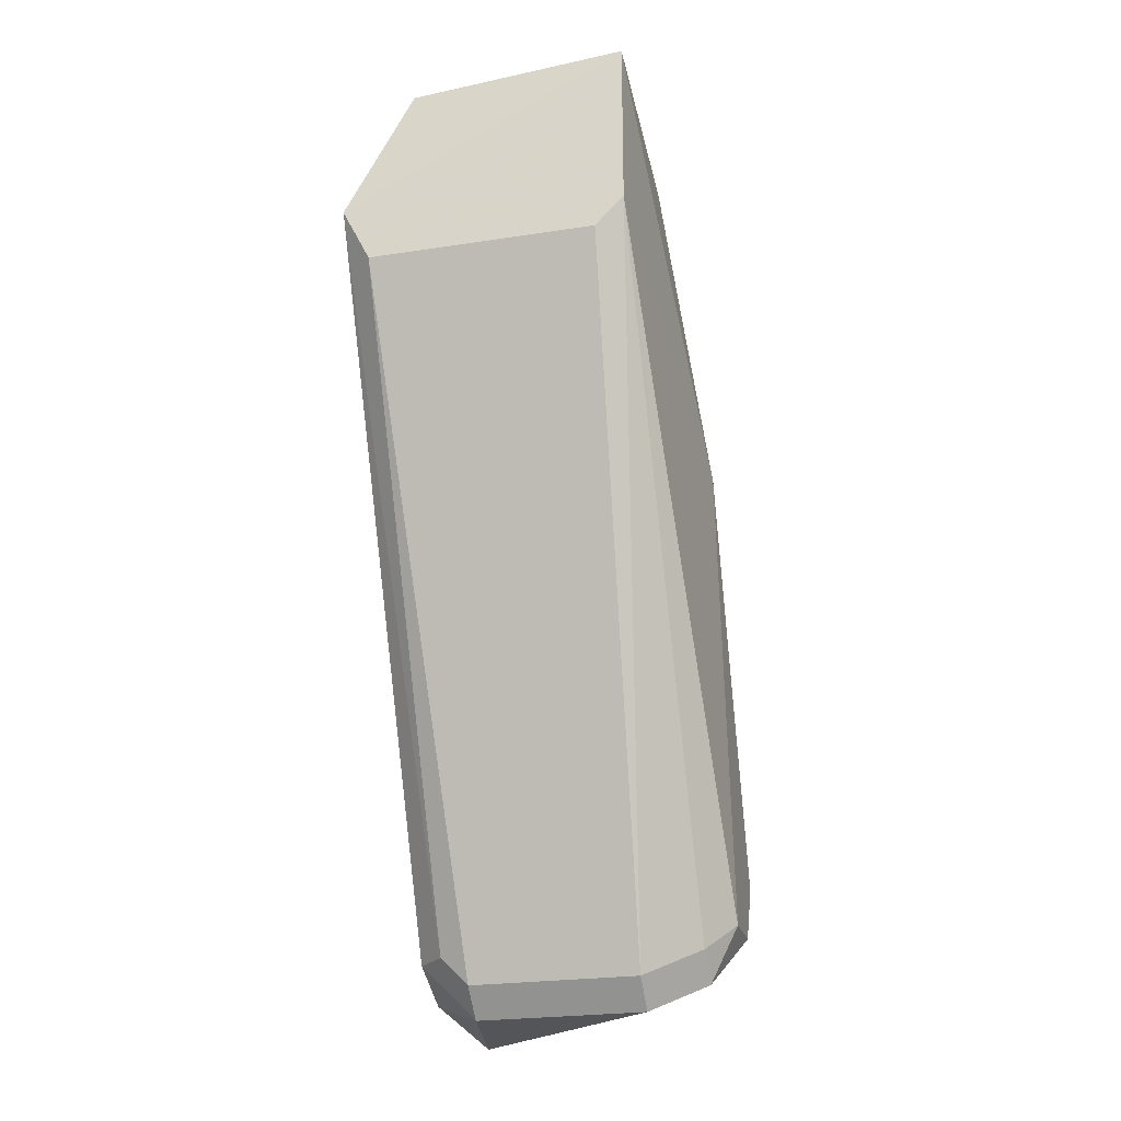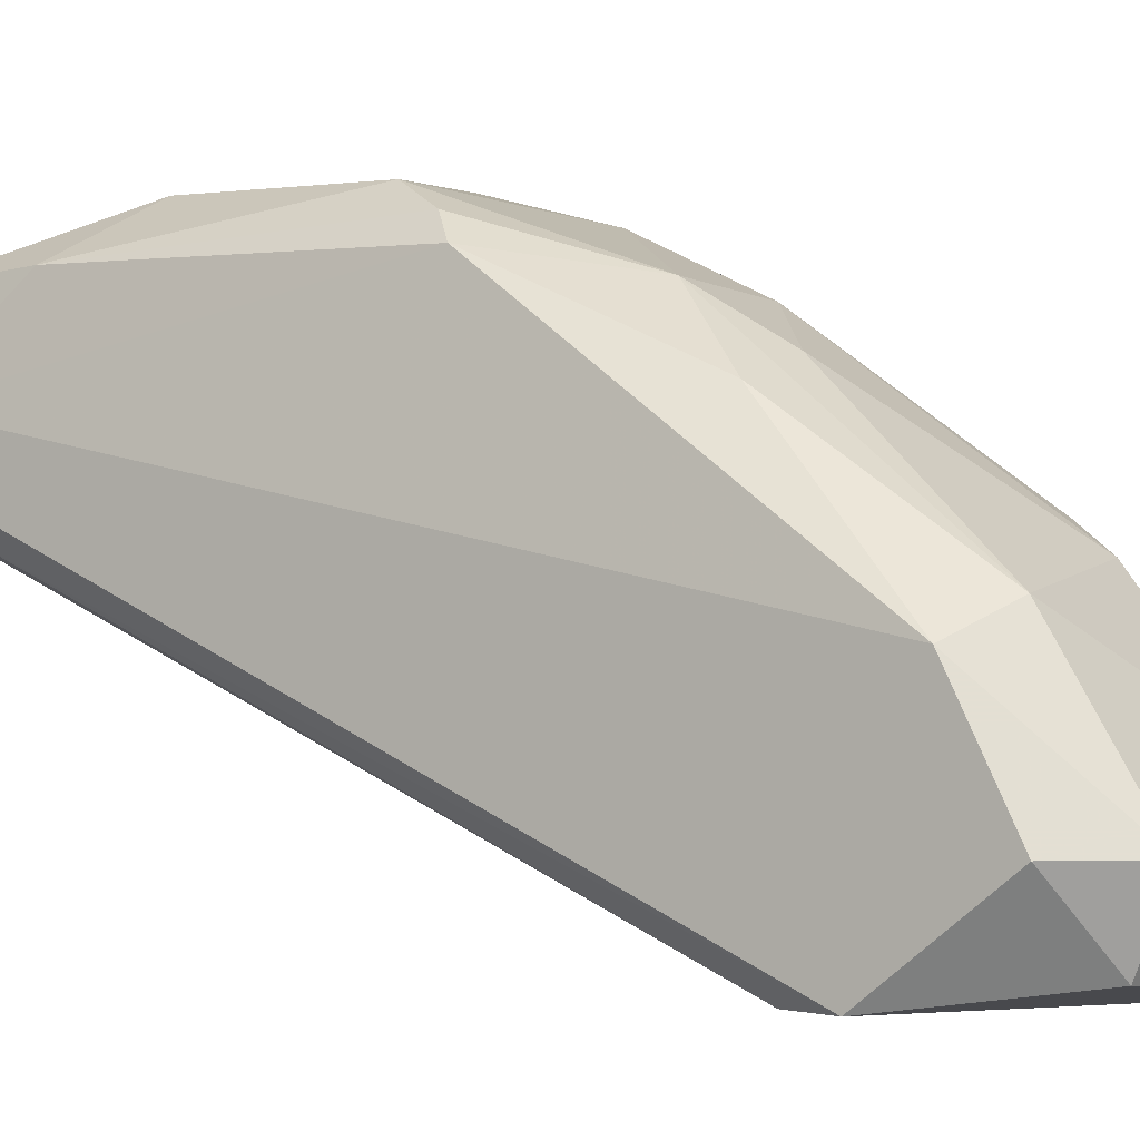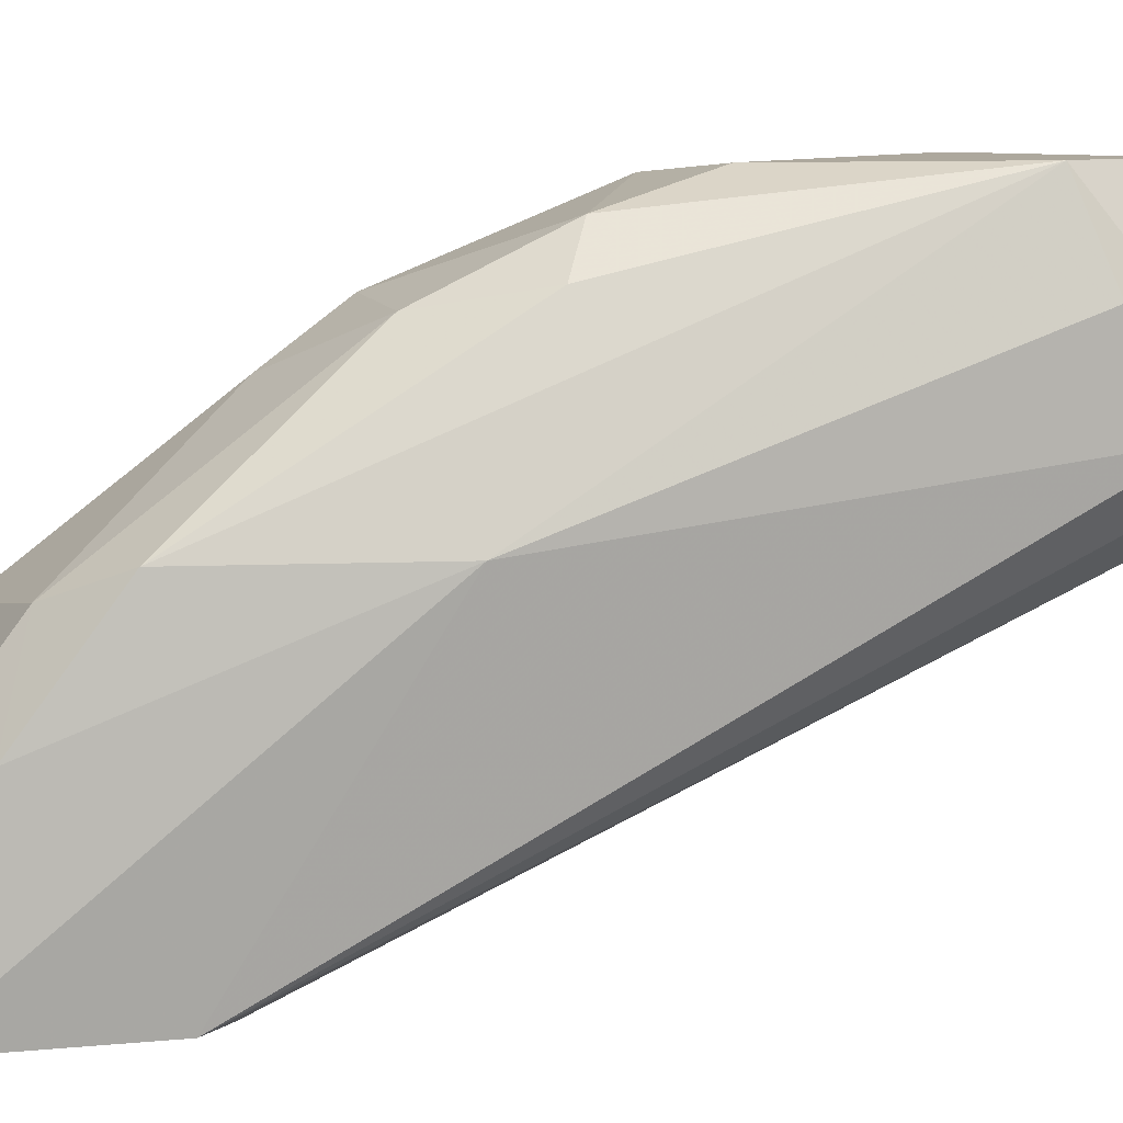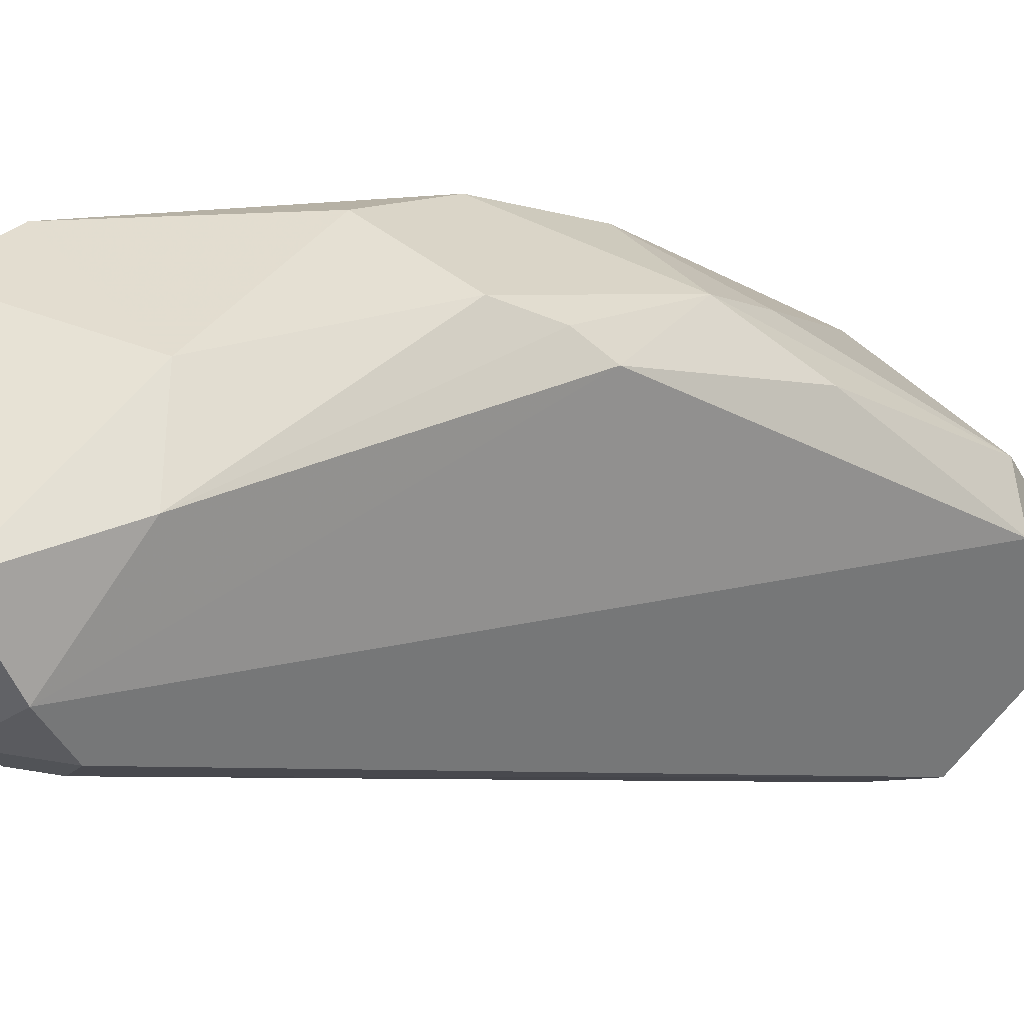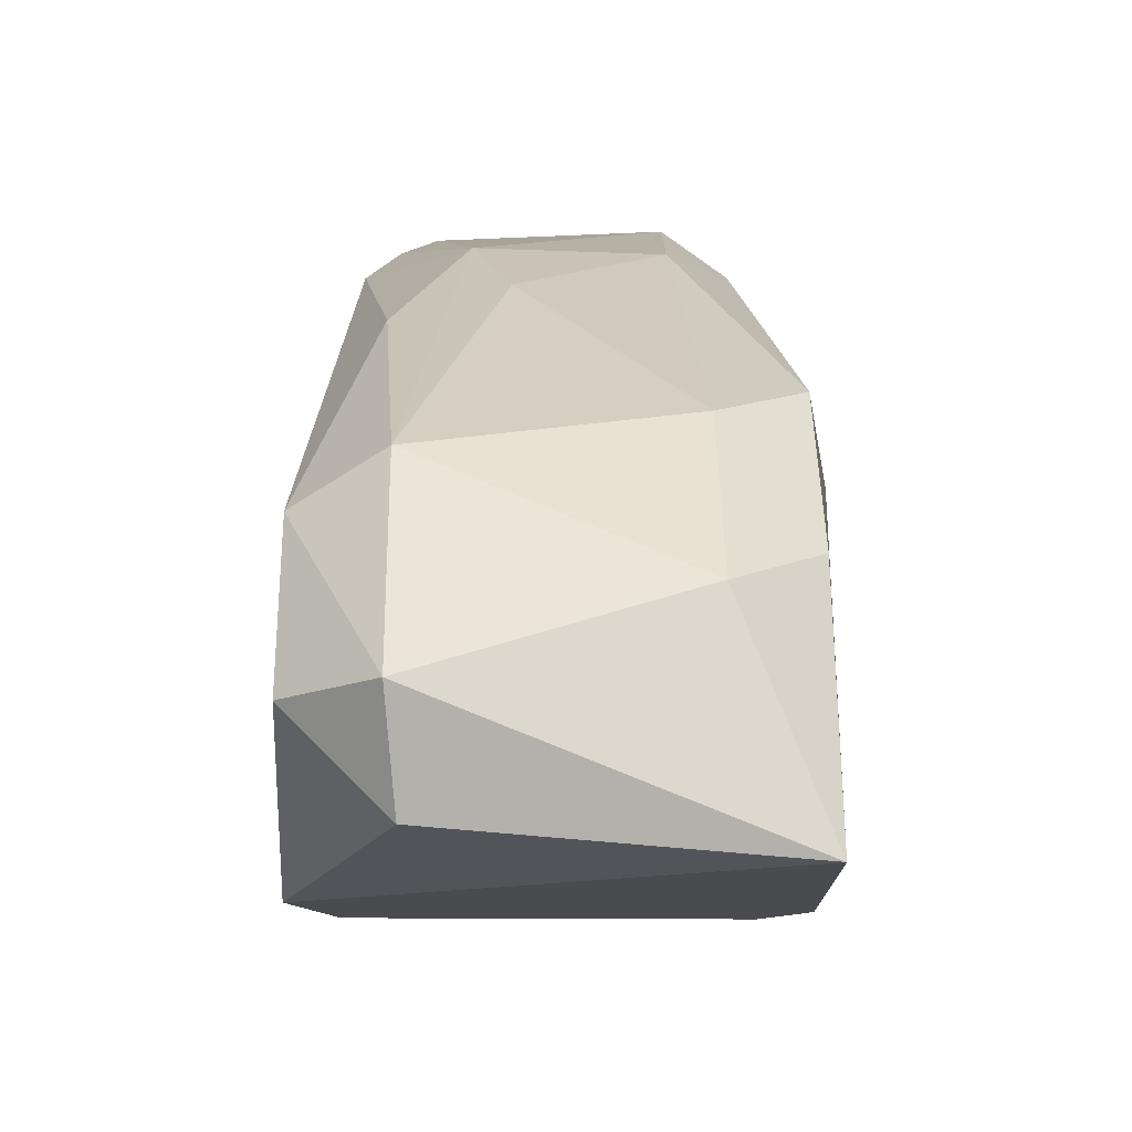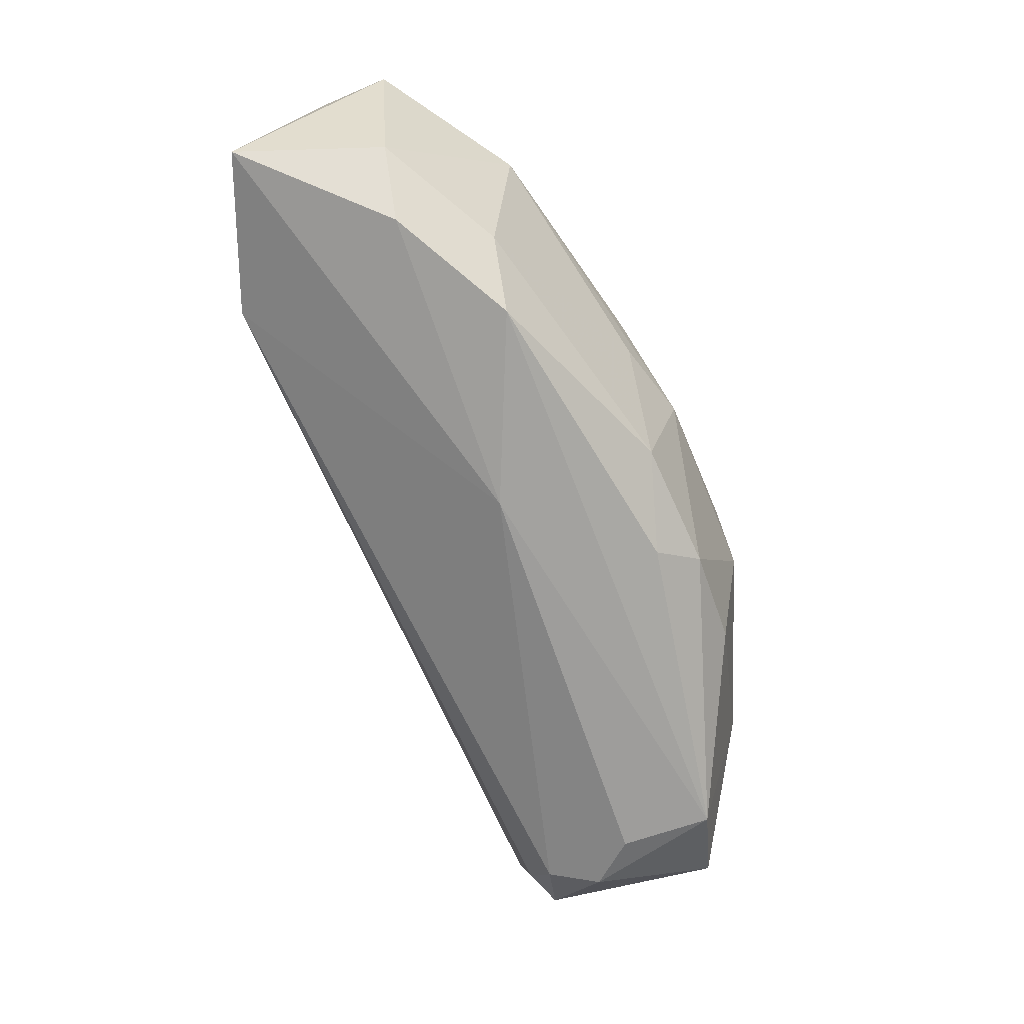
<metadata>
{"format":"obj","ext":"obj","renderer":"f3d","projection":"perspective","resolution":1024,"background":"white","views":[{"elev":-24.2,"azim":-165.6,"up":"+Y"},{"elev":-3.1,"azim":124.5,"up":"+Z"},{"elev":9.2,"azim":-104.4,"up":"+Z"},{"elev":35.1,"azim":58.1,"up":"+Z"},{"elev":-14.1,"azim":178.7,"up":"+Z"},{"elev":25.5,"azim":-75.2,"up":"+Y"}]}
</metadata>
<code>
v -0.01449 0.07234 0.06818
v 0.01058 0.03143 0.1363
v 0.0137 0.03802 0.1327
v 0.01271 -0.02093 0.1109
v -0.02228 -0.009267 0.1226
v 0.02048 0.08011 0.06818
v -0.01839 0.08011 0.107
v 0.01271 0.1034 0.07986
v 0.01659 -0.02093 0.1304
v -0.01839 0.002397 0.1381
v -0.01839 0.09954 0.06818
v -0.01061 -0.01703 0.107
v 0.02048 0.08789 0.0954
v 0.02048 -0.01703 0.1187
v -0.008913 0.05729 0.126
v 0.01659 0.07234 0.06818
v 0.01271 0.09177 0.09929
v -0.01061 0.09954 0.08763
v -0.02228 -0.009267 0.1148
v -0.02228 0.0529 0.107
v -0.01449 -0.009267 0.1381
v 0.01677 0.04126 0.1292
v -0.01061 -0.02093 0.1109
v -0.01839 0.07623 0.06818
v 0.01271 -0.01703 0.107
v -0.009317 0.04126 0.1338
v 0.00726 0.05756 0.1263
v 0.00773 0.003303 0.1379
v 0.02048 -0.01315 0.1109
v 0.01178 0.09923 0.07069
v -0.01061 0.08789 0.1032
v 0.02048 0.09566 0.07986
v 0.01802 -0.003448 0.1309
v -0.006041 0.02754 0.1377
v -0.01839 -0.01315 0.1109
v -0.01487 0.04435 0.1284
v 0.01392 0.06758 0.1166
v -0.01839 0.09177 0.09152
v -0.006255 -0.01594 0.1319
v -0.01839 -0.01703 0.1148
v -0.02228 -0.001487 0.1265
v 0.004 0.06736 0.1198
v 0.01659 -0.01315 0.107
f 6 29 43
f 6 1 11
f 9 4 14
f 6 13 14
f 1 6 16
f 12 1 16
f 13 8 17
f 8 11 18
f 17 8 18
f 10 7 20
f 19 5 20
f 10 5 21
f 14 13 22
f 4 9 23
f 12 4 23
f 11 1 24
f 1 12 24
f 20 11 24
f 19 20 24
f 4 12 25
f 12 16 25
f 15 26 27
f 2 3 27
f 3 22 27
f 26 2 27
f 21 9 28
f 10 21 28
f 14 4 29
f 6 14 29
f 6 11 30
f 11 8 30
f 7 15 31
f 17 18 31
f 13 6 32
f 8 13 32
f 6 30 32
f 30 8 32
f 3 2 33
f 9 14 33
f 22 3 33
f 14 22 33
f 2 28 33
f 28 9 33
f 2 26 34
f 26 10 34
f 28 2 34
f 10 28 34
f 12 23 35
f 24 12 35
f 19 24 35
f 7 10 36
f 15 7 36
f 10 26 36
f 26 15 36
f 13 17 37
f 22 13 37
f 17 27 37
f 27 22 37
f 18 11 38
f 20 7 38
f 11 20 38
f 7 31 38
f 31 18 38
f 9 21 39
f 23 9 39
f 23 39 40
f 5 19 40
f 21 5 40
f 35 23 40
f 19 35 40
f 39 21 40
f 5 10 41
f 10 20 41
f 20 5 41
f 15 27 42
f 27 17 42
f 31 15 42
f 17 31 42
f 16 6 43
f 4 25 43
f 25 16 43
f 29 4 43

</code>
